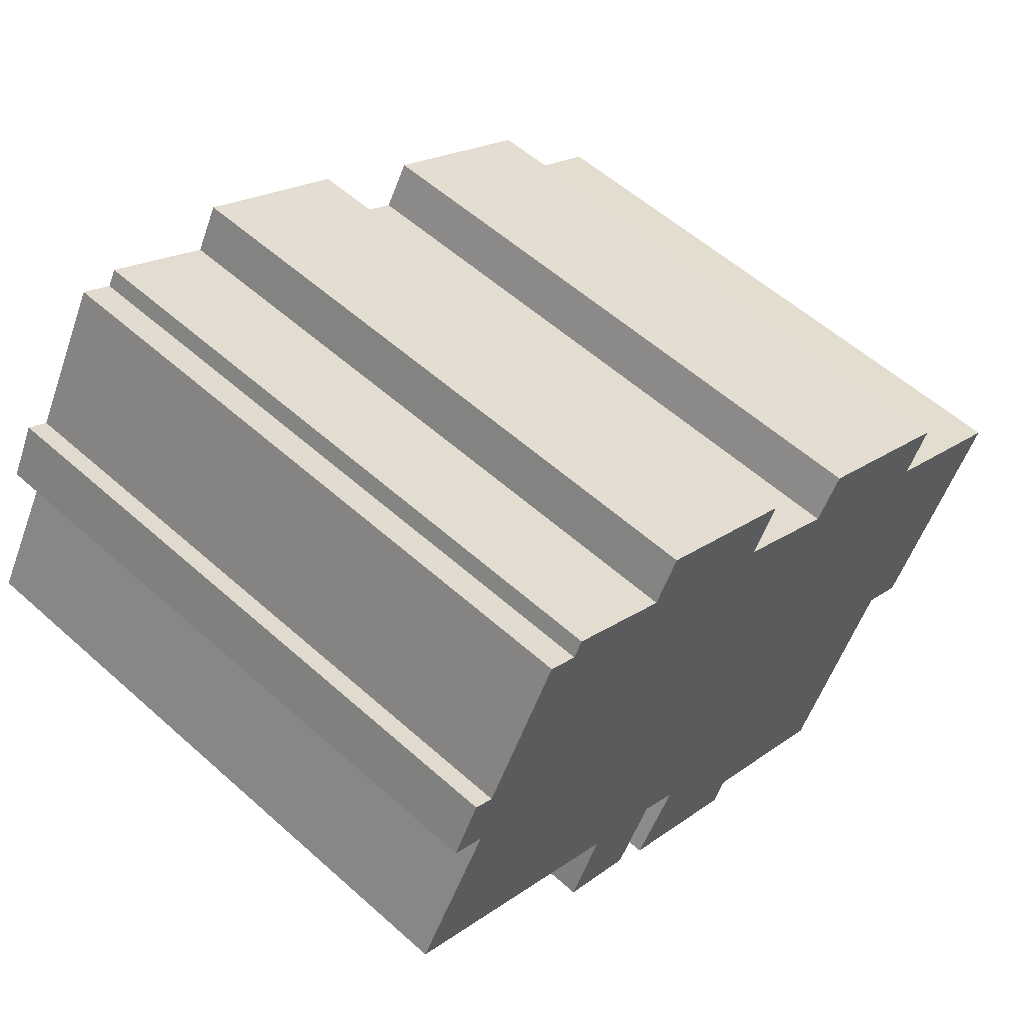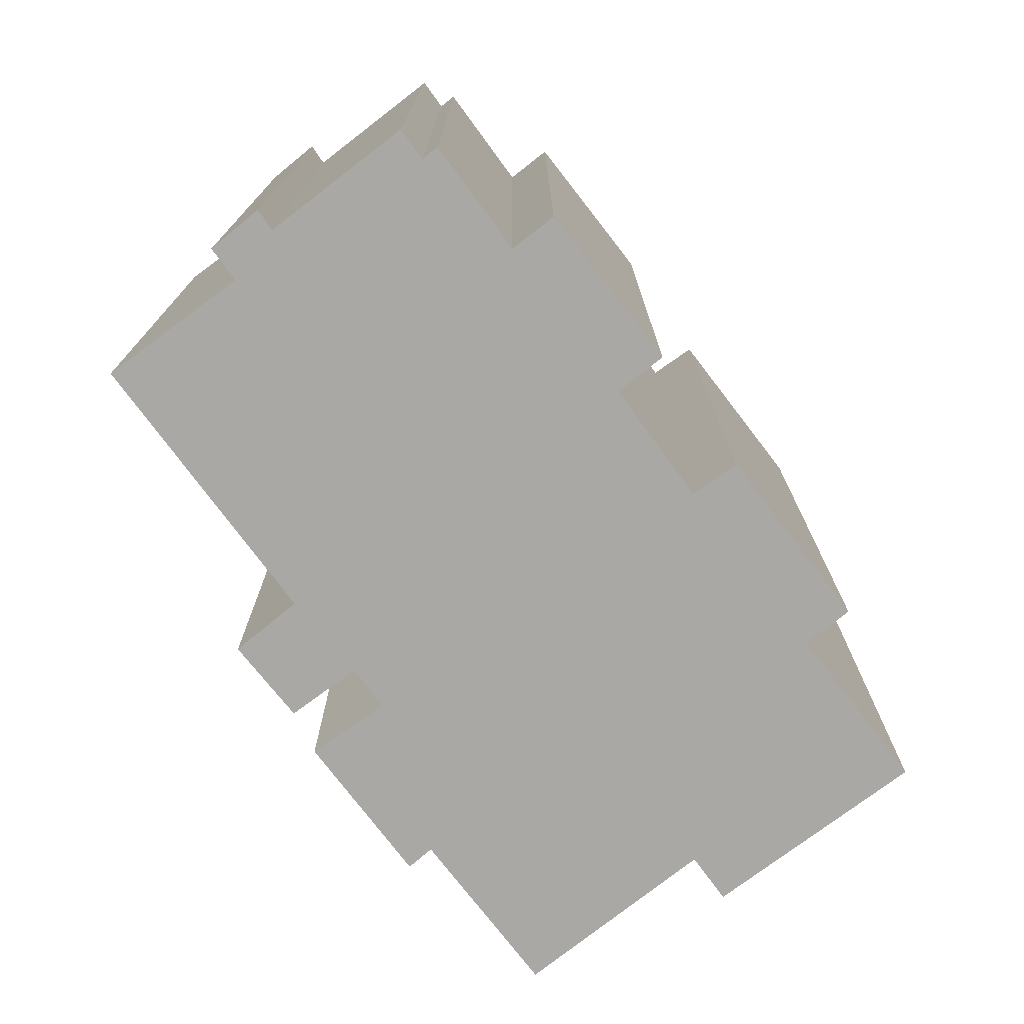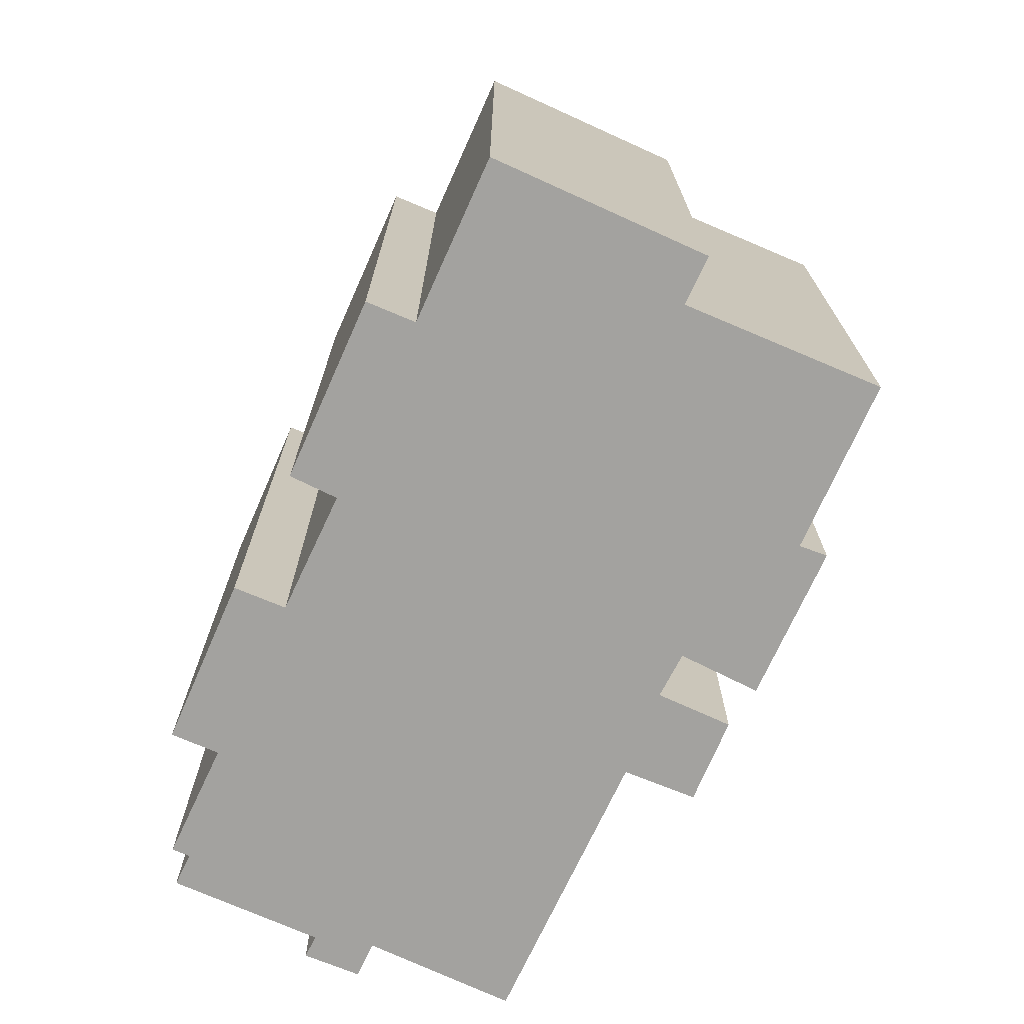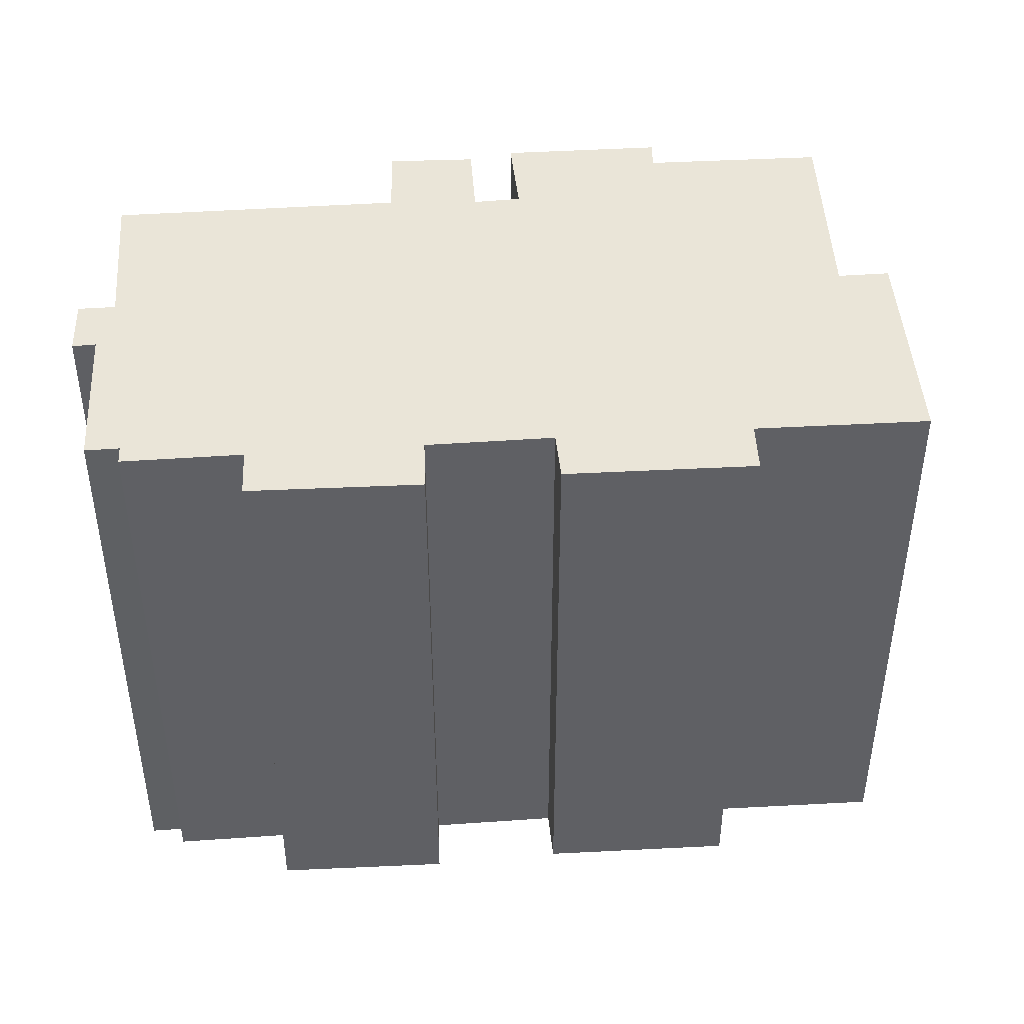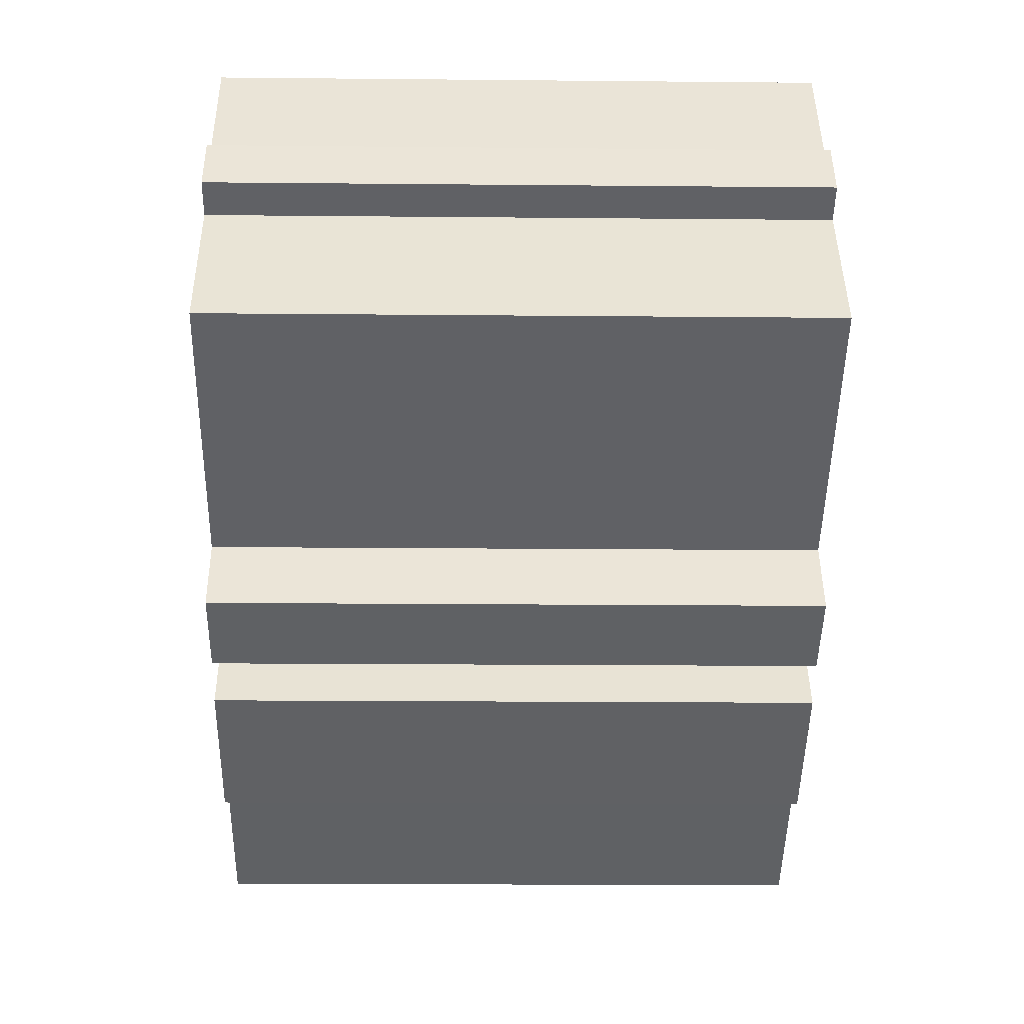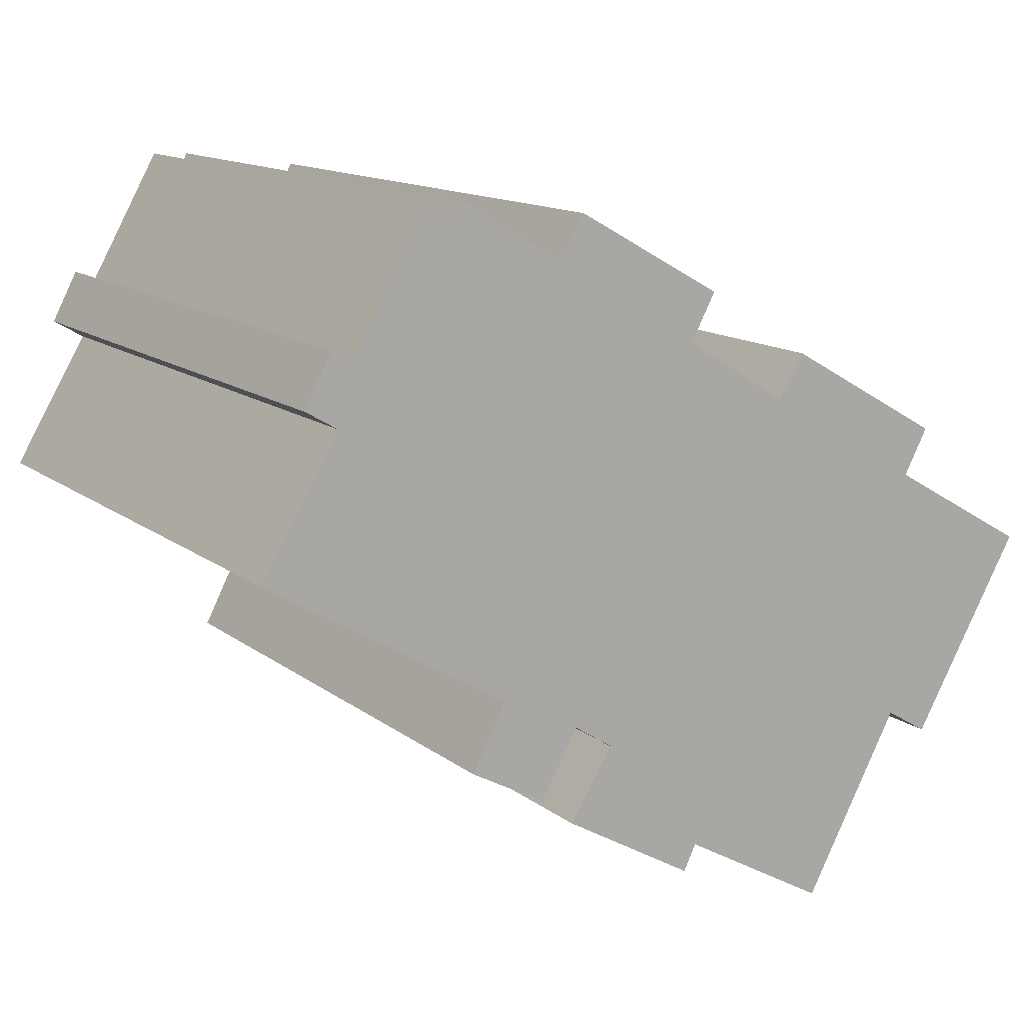
<metadata>
{"format":"obj","ext":"obj","renderer":"f3d","projection":"perspective","resolution":1024,"background":"white","views":[{"elev":56.9,"azim":-47.1,"up":"+Z"},{"elev":-75.1,"azim":-23.0,"up":"+Y"},{"elev":-72.5,"azim":95.5,"up":"+Y"},{"elev":45.0,"azim":26.1,"up":"+Y"},{"elev":-17.2,"azim":-91.1,"up":"+Z"},{"elev":13.5,"azim":-31.7,"up":"+Z"}]}
</metadata>
<code>
v  21.24 16.52 -7.391
v  20.23 16.52 0.402
v  24.36 16.52 -1.959
v  15.62 16.52 3.05
v  12.63 16.52 4.829
v  8.542 16.52 7.245
v  5.716 16.52 8.926
v  5.468 16.52 8.484
v  4.664 16.52 8.967
v  2.562 16.52 5.238
v  1.268 16.52 4.162
v  2.018 16.52 5.589
v  20.02 16.52 -6.662
v  2.152 16.52 3.639
v  9.205 16.52 8.449
v  13.34 16.52 6.145
v  16.36 16.52 4.238
v  20.91 16.52 1.664
v  17.3 16.52 -11.69
v  10.19 16.52 -5.883
v  9.09 16.52 -5.172
v  13.06 16.52 -9.287
v  8.959 16.52 -7.838
v  9.427 16.52 -8.108
v  12.72 16.52 -10.01
v  8.017 16.52 -7.018
v  6.863 16.52 -4.051
v  6.195 16.52 -6.029
v  5.911 16.52 -5.875
v  0 16.52 1.012e-15
v  12.72 6.127e-16 -10.01
v  8.959 4.799e-16 -7.838
v  9.427 4.965e-16 -8.108
v  10.19 3.602e-16 -5.883
v  9.09 3.167e-16 -5.172
v  8.017 4.297e-16 -7.018
v  5.911 3.597e-16 -5.875
v  6.195 3.692e-16 -6.029
v  6.863 2.481e-16 -4.051
v  0 0 0
v  2.152 -2.228e-16 3.639
v  1.268 -2.548e-16 4.162
v  21.24 4.526e-16 -7.391
v  20.02 4.079e-16 -6.662
v  17.3 7.156e-16 -11.69
v  13.06 5.687e-16 -9.287
v  2.018 -3.422e-16 5.589
v  2.562 -3.207e-16 5.238
v  4.664 -5.491e-16 8.967
v  5.468 -5.195e-16 8.484
v  5.716 -5.466e-16 8.926
v  8.542 -4.436e-16 7.245
v  9.205 -5.174e-16 8.449
v  15.62 -1.868e-16 3.05
v  16.36 -2.595e-16 4.238
v  13.34 -3.763e-16 6.145
v  12.63 -2.957e-16 4.829
v  20.91 -1.019e-16 1.664
v  20.23 -2.462e-17 0.402
v  24.36 1.2e-16 -1.959
g defaultobject
f 1 2 3
f 2 1 4
f 4 1 5
f 5 1 6
f 6 1 7
f 7 1 8
f 8 1 9
f 9 1 10
f 10 11 12
f 11 10 13
f 13 10 1
f 11 13 14
f 5 15 16
f 15 5 6
f 2 17 18
f 17 2 4
f 19 14 13
f 14 19 20
f 14 20 21
f 20 19 22
f 20 22 23
f 23 22 24
f 24 22 25
f 26 27 21
f 27 26 28
f 27 28 29
f 21 30 14
f 30 21 27
f 31 24 25
f 24 31 23
f 23 31 32
f 32 31 33
f 34 21 20
f 21 34 35
f 36 28 26
f 28 36 29
f 29 36 37
f 37 36 38
f 39 30 27
f 30 39 40
f 41 11 14
f 11 41 42
f 43 13 1
f 13 43 44
f 45 22 19
f 22 45 46
f 32 20 23
f 20 32 34
f 37 27 29
f 27 37 39
f 40 14 30
f 14 40 41
f 42 12 11
f 12 42 47
f 48 9 10
f 9 48 49
f 50 7 8
f 7 50 51
f 52 15 6
f 15 52 53
f 54 17 4
f 17 54 55
f 35 26 21
f 26 35 36
f 56 5 16
f 5 56 57
f 58 2 18
f 2 58 59
f 60 1 3
f 1 60 43
f 44 19 13
f 19 44 45
f 46 25 22
f 25 46 31
f 47 10 12
f 10 47 48
f 49 8 9
f 8 49 50
f 51 6 7
f 6 51 52
f 53 16 15
f 16 53 56
f 57 4 5
f 4 57 54
f 55 18 17
f 18 55 58
f 59 3 2
f 3 59 60
f 55 59 58
f 59 55 45
f 45 55 46
f 46 55 54
f 46 54 57
f 46 57 31
f 31 57 34
f 31 34 33
f 33 34 32
f 47 41 48
f 41 47 42
f 51 39 52
f 39 51 50
f 39 50 40
f 40 50 41
f 41 50 49
f 41 49 48
f 53 57 56
f 57 53 34
f 34 53 35
f 35 53 36
f 36 53 39
f 36 39 38
f 39 53 52
f 38 39 37
f 59 43 60
f 43 59 44
f 44 59 45

</code>
